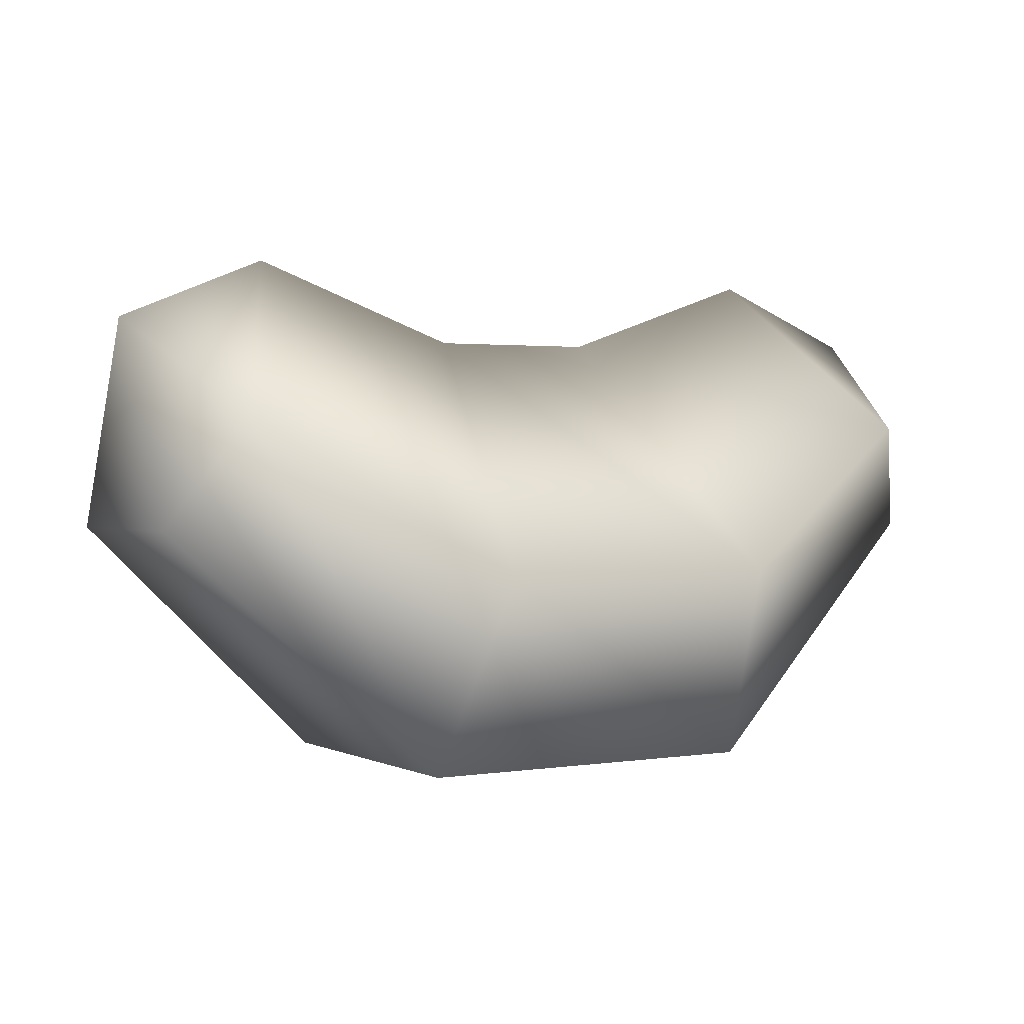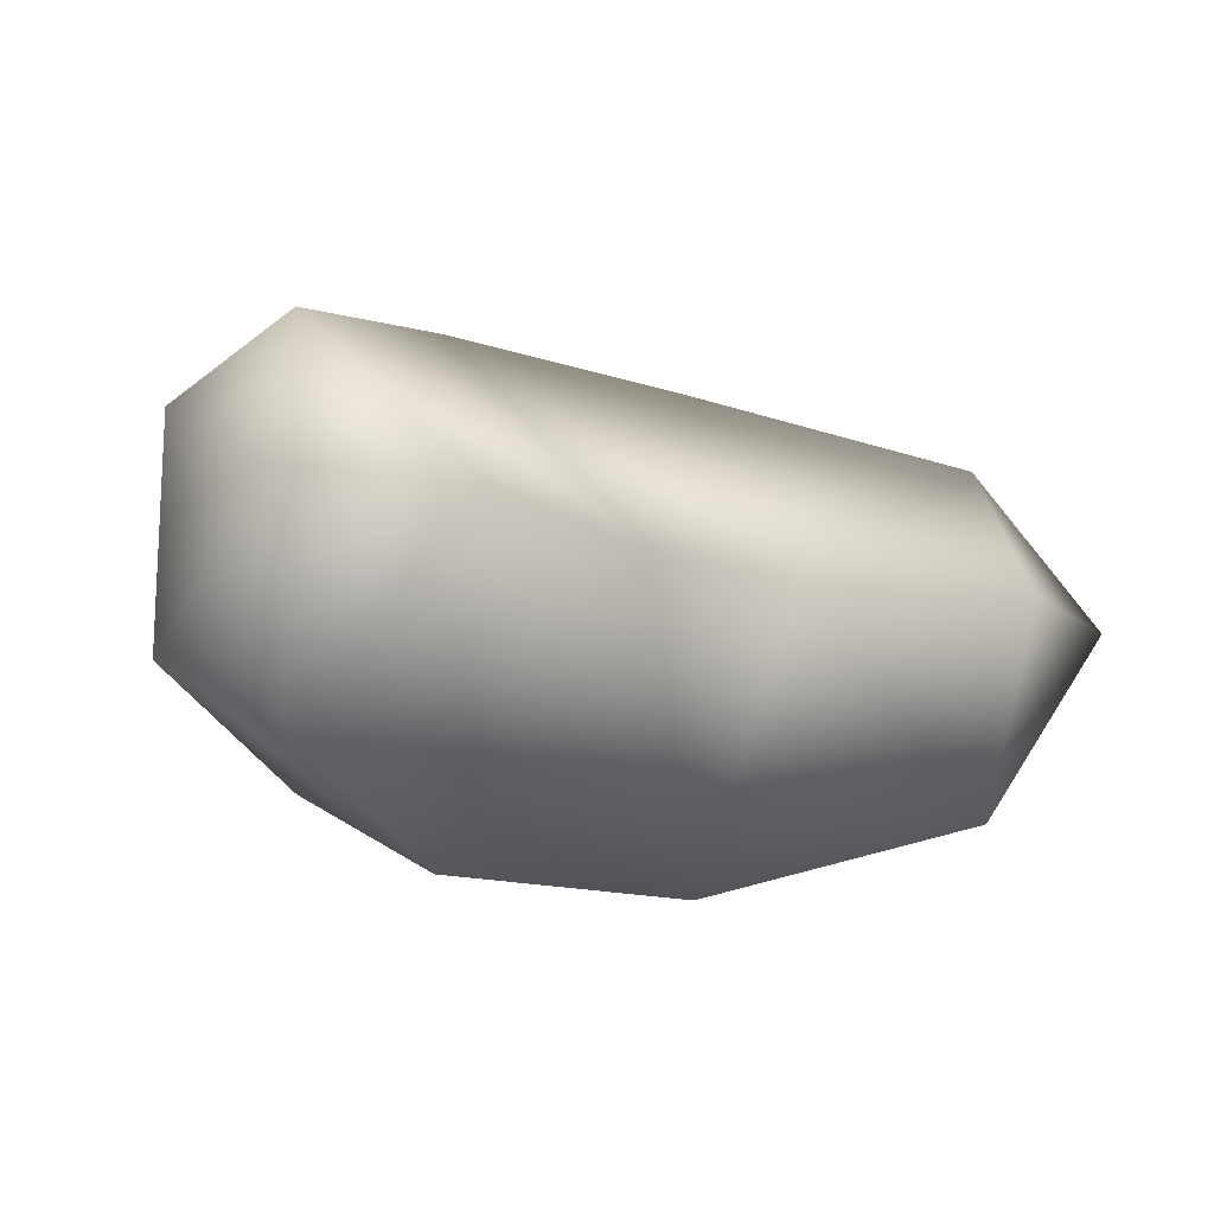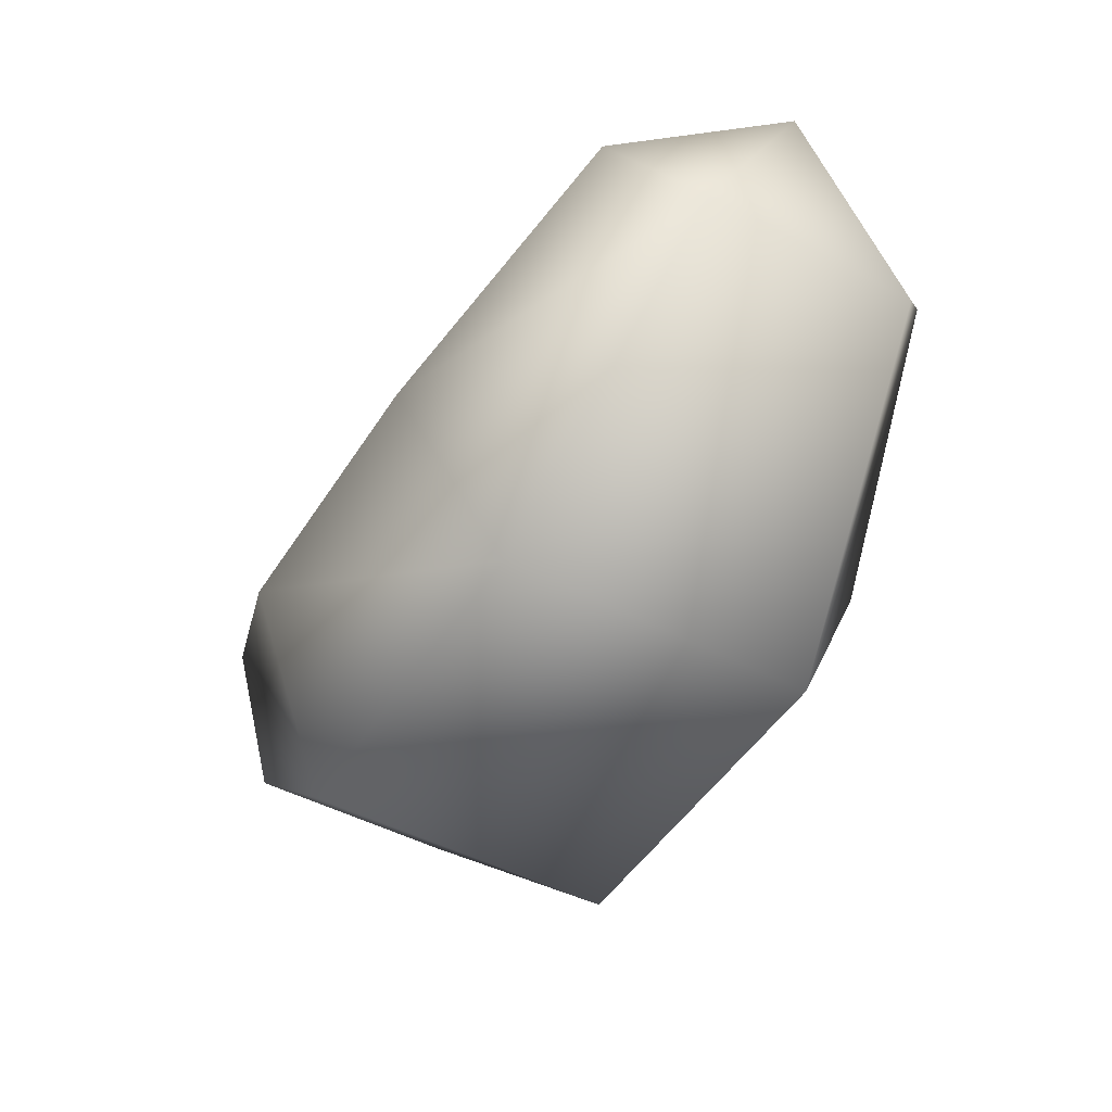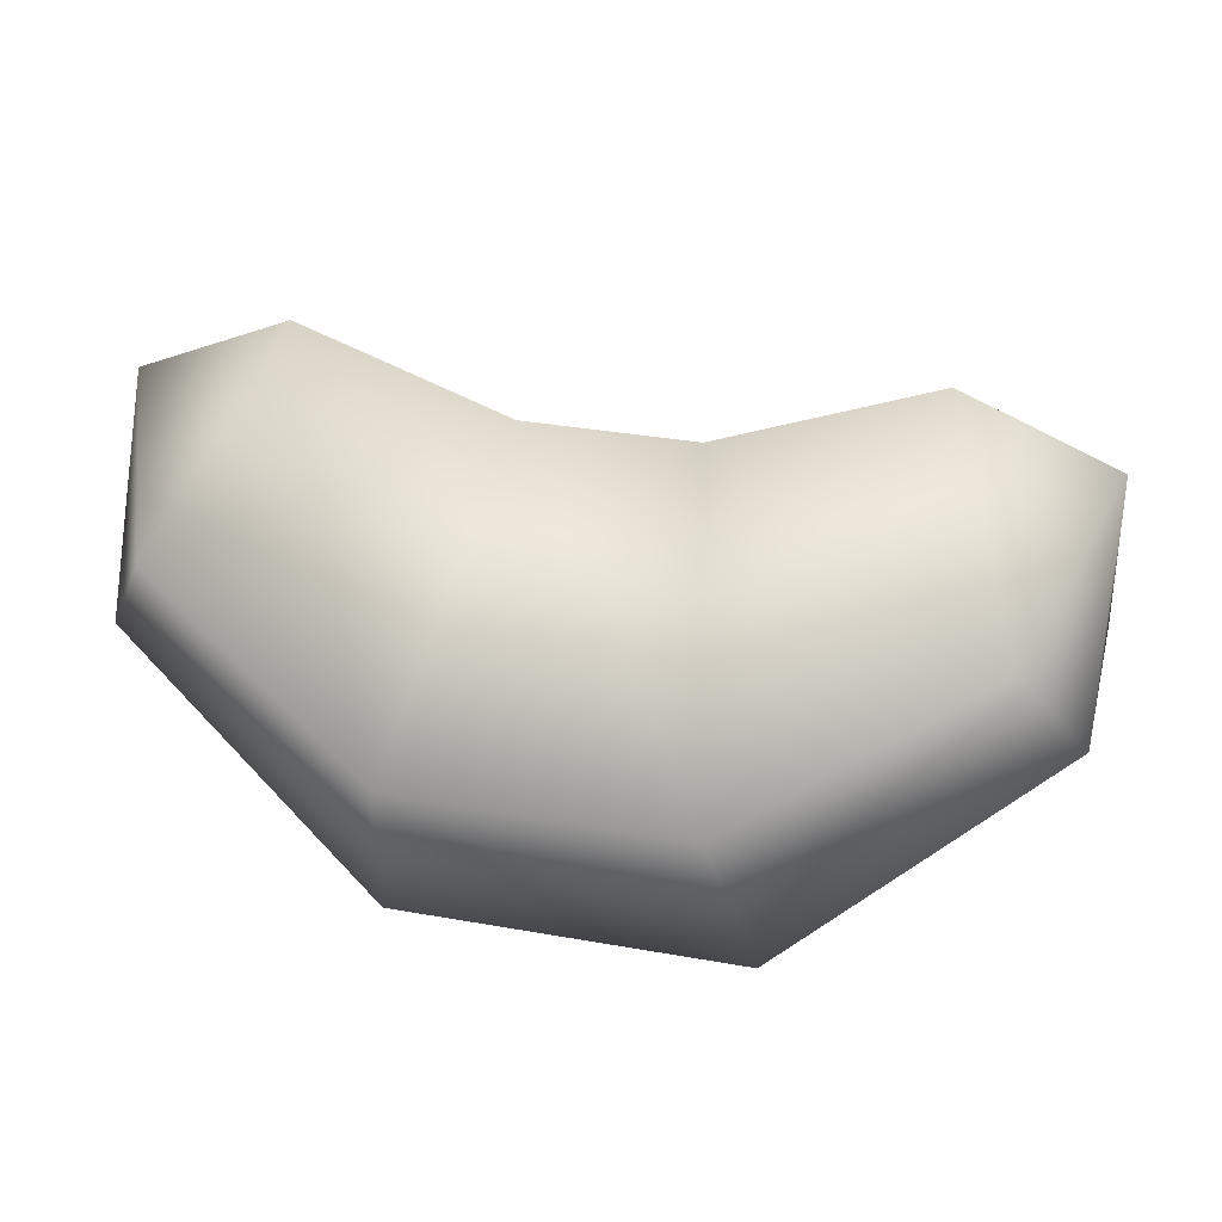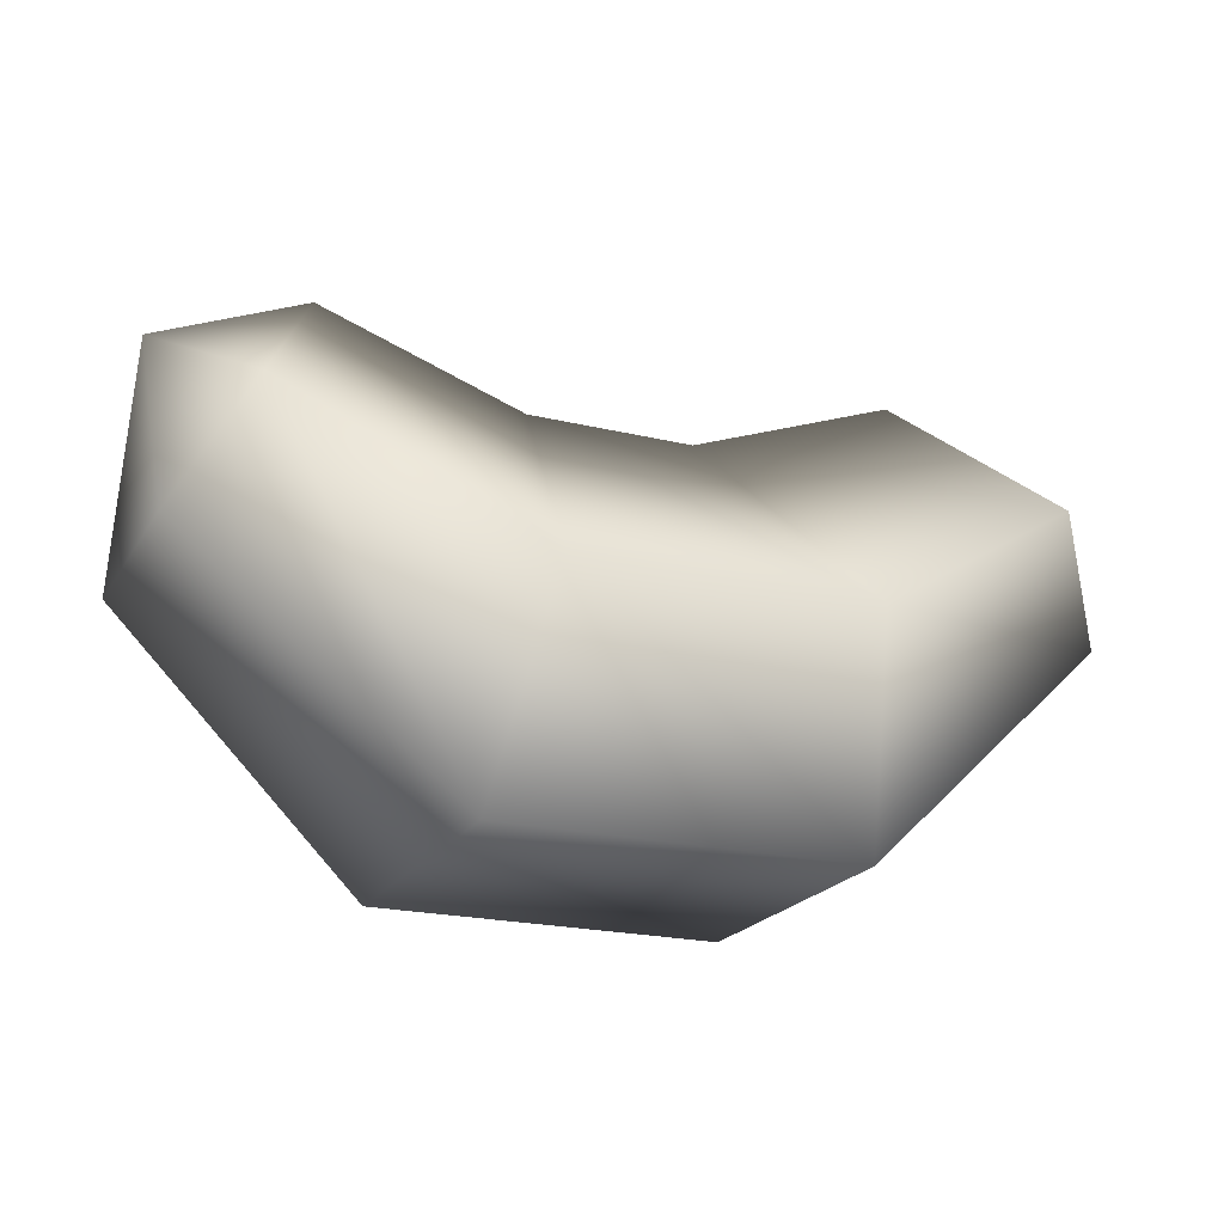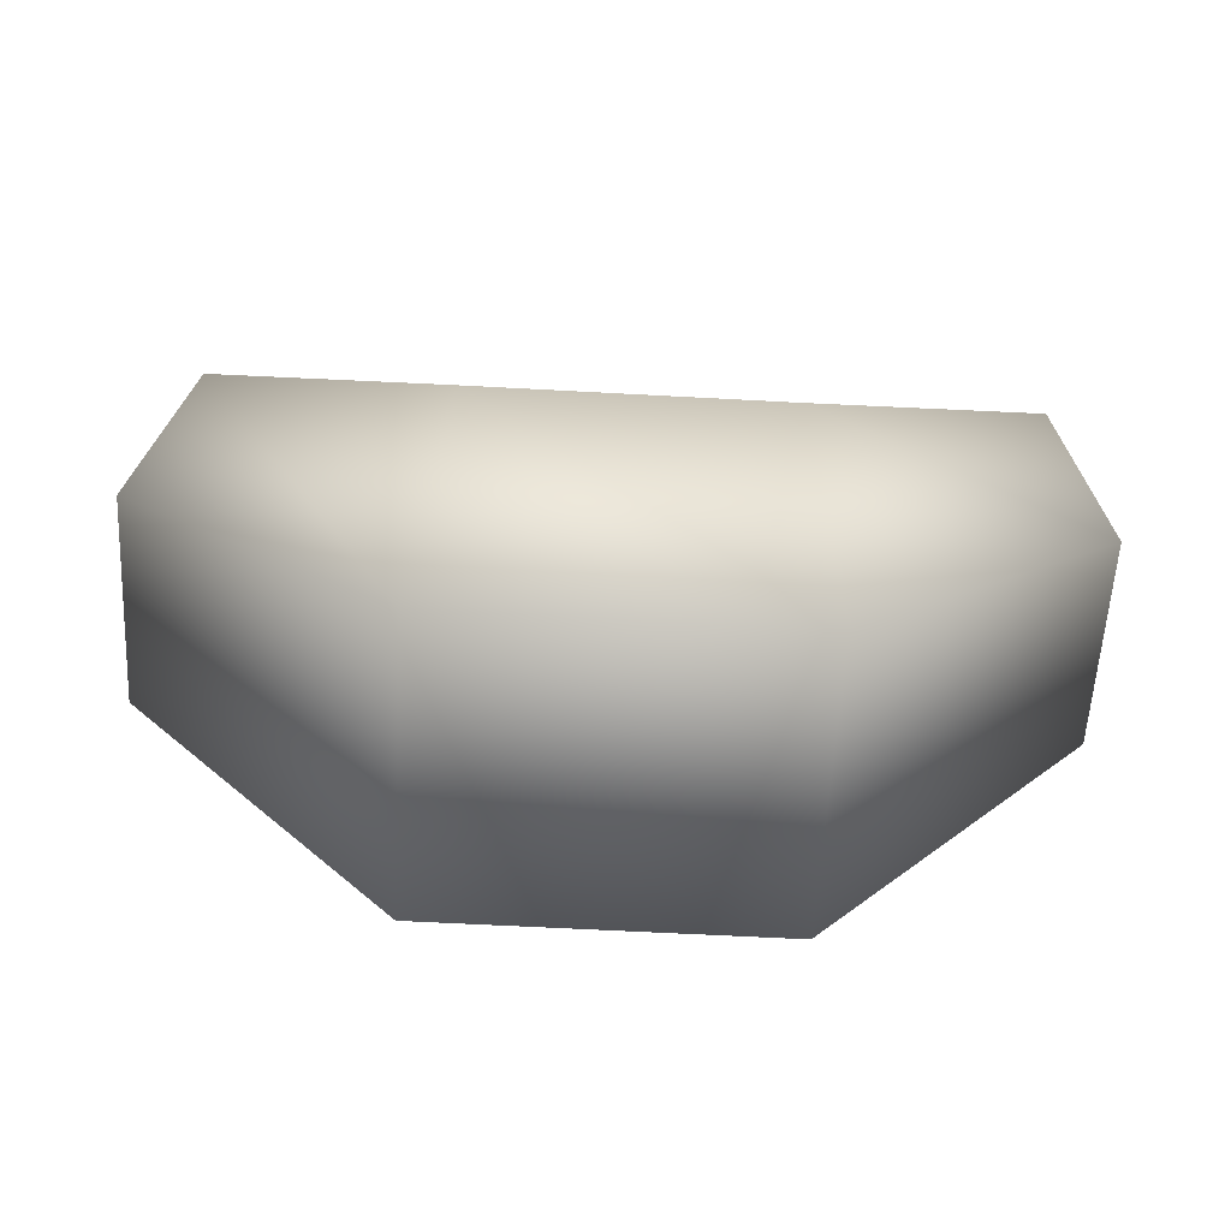
<metadata>
{"format":"obj","ext":"obj","renderer":"f3d","projection":"perspective","resolution":1024,"background":"white","views":[{"elev":0.9,"azim":-30.3,"up":"+Y"},{"elev":-14.8,"azim":144.6,"up":"+Z"},{"elev":-47.6,"azim":-120.8,"up":"+Y"},{"elev":29.9,"azim":-165.6,"up":"+Y"},{"elev":-20.6,"azim":157.1,"up":"+Y"},{"elev":-58.2,"azim":176.9,"up":"+Y"}]}
</metadata>
<code>
o T1L1M001_5
v 0.2754 0.126 -0.001953
v 0.1807 0.165 -0.001953
v 0.2344 0.0625 -0.1123
v 0.2734 -0.003906 -0.06934
v 0.2734 -0.003906 0.06641
v 0.2344 0.0625 0.1094
v 0.05176 0.1191 -0.001953
v 0.08887 -0.03027 -0.1592
v 0.1094 -0.1543 -0.09863
v 0.1094 -0.1543 0.0957
v 0.08887 -0.03027 0.1562
v -0.05371 0.1182 -0.001953
v -0.09082 -0.03125 -0.1592
v -0.1113 -0.1553 -0.09863
v -0.1113 -0.1553 0.0957
v -0.09082 -0.03125 0.1562
v -0.1855 0.166 -0.001953
v -0.2393 0.06348 -0.1123
v -0.2773 -0.00293 -0.06934
v -0.2773 -0.00293 0.06641
v -0.2393 0.06348 0.1094
v -0.2793 0.127 -0.001953
f 7 2 3 8
f 3 4 9 8
f 4 5 10 9
f 5 6 11 10
f 6 2 7 11
f 7 8 13 12
f 8 9 14 13
f 9 10 15 14
f 10 11 16 15
f 11 7 12 16
f 12 13 18 17
f 13 14 19 18
f 14 15 20 19
f 15 16 21 20
f 21 16 12 17
f 1 3 2
f 1 4 3
f 1 5 4
f 1 6 5
f 1 2 6
f 22 17 18
f 22 18 19
f 22 19 20
f 22 20 21
f 22 21 17

</code>
